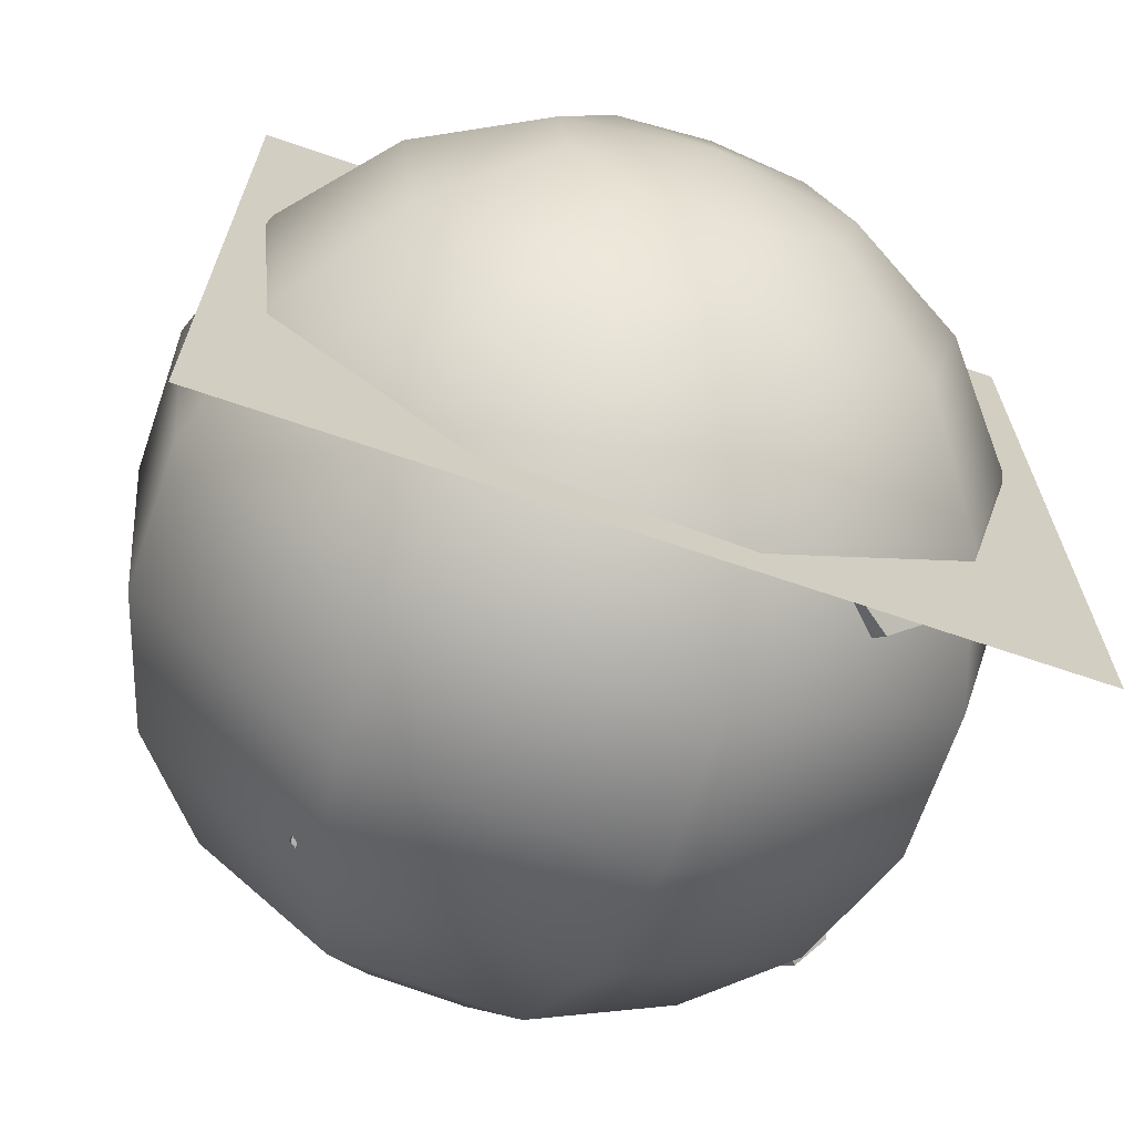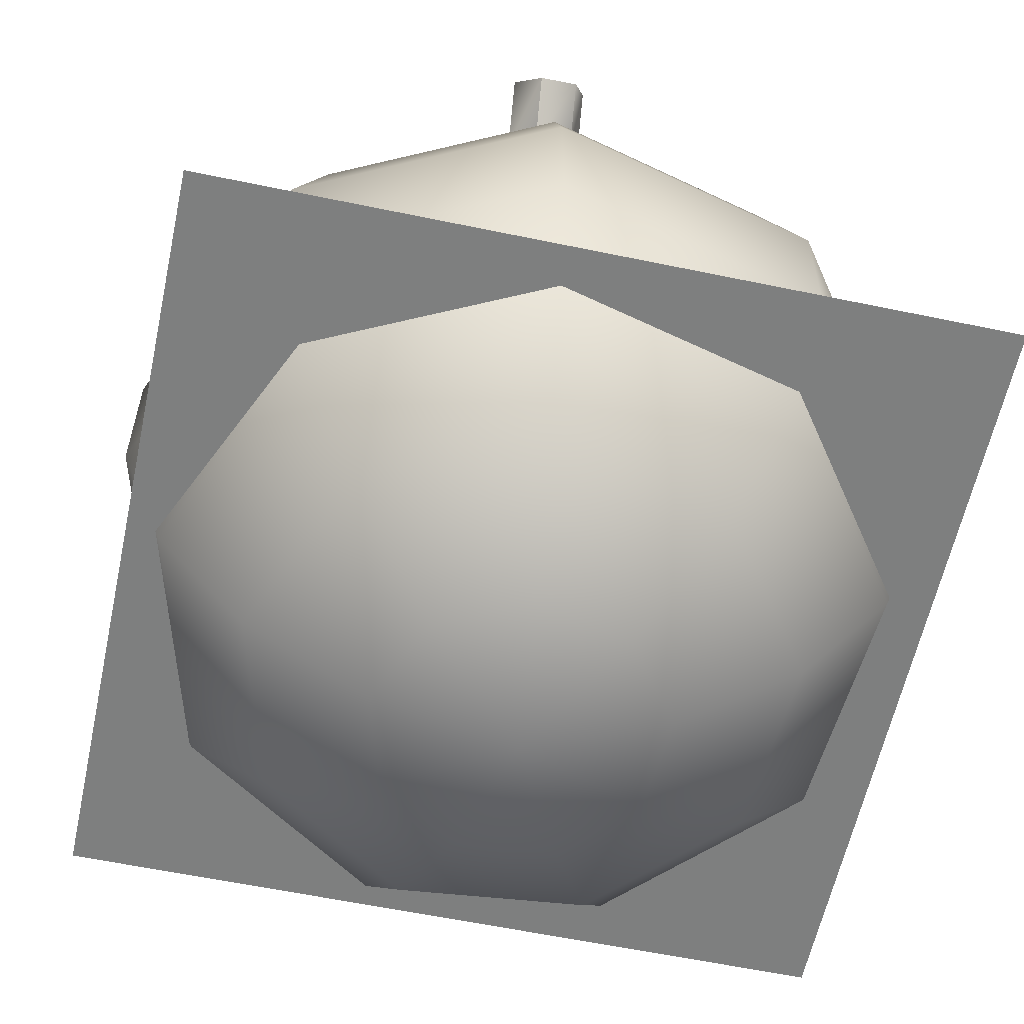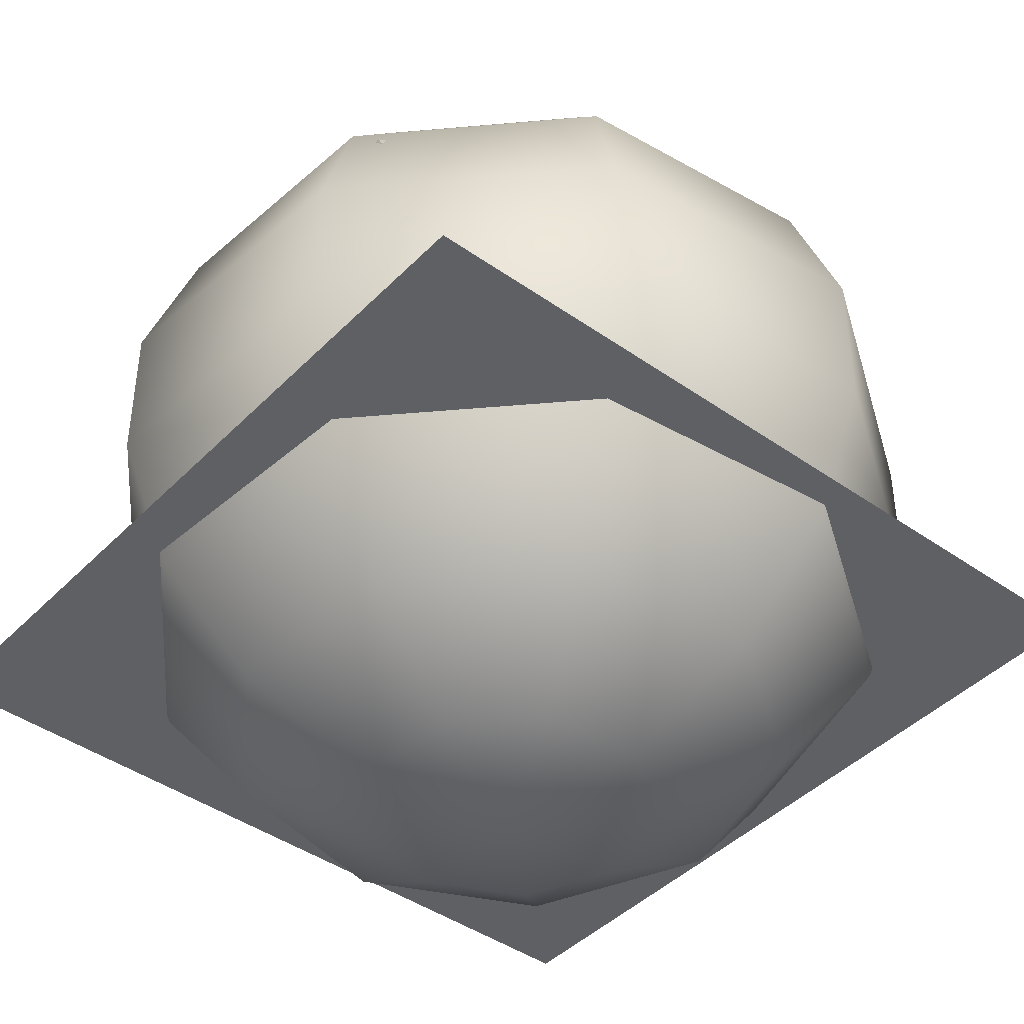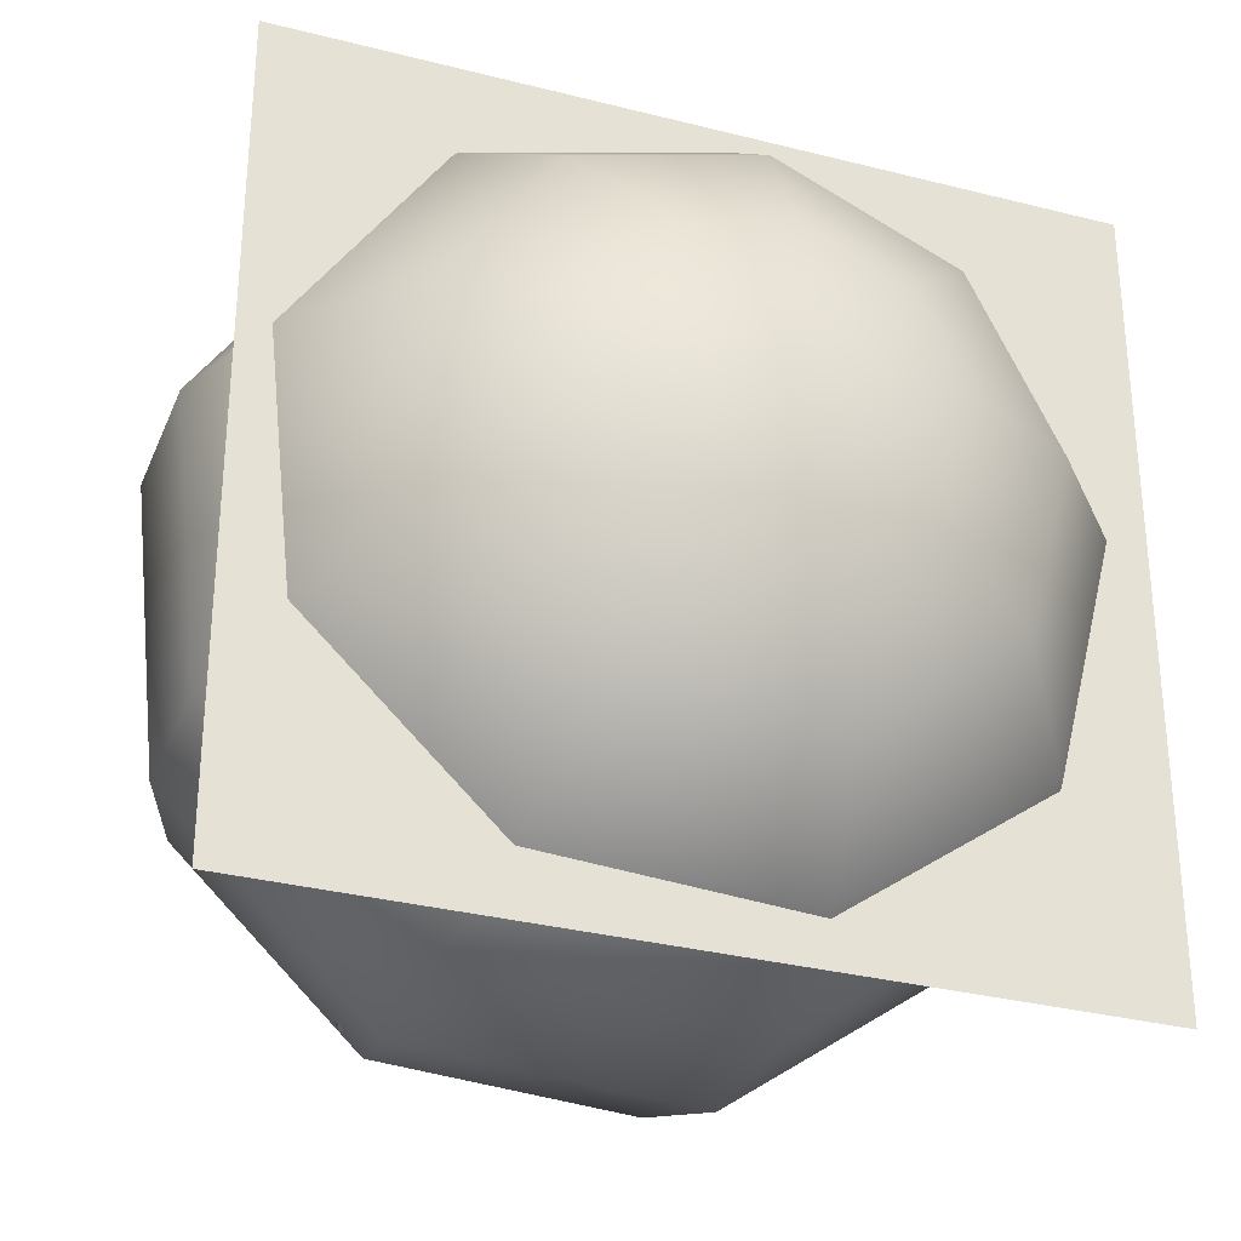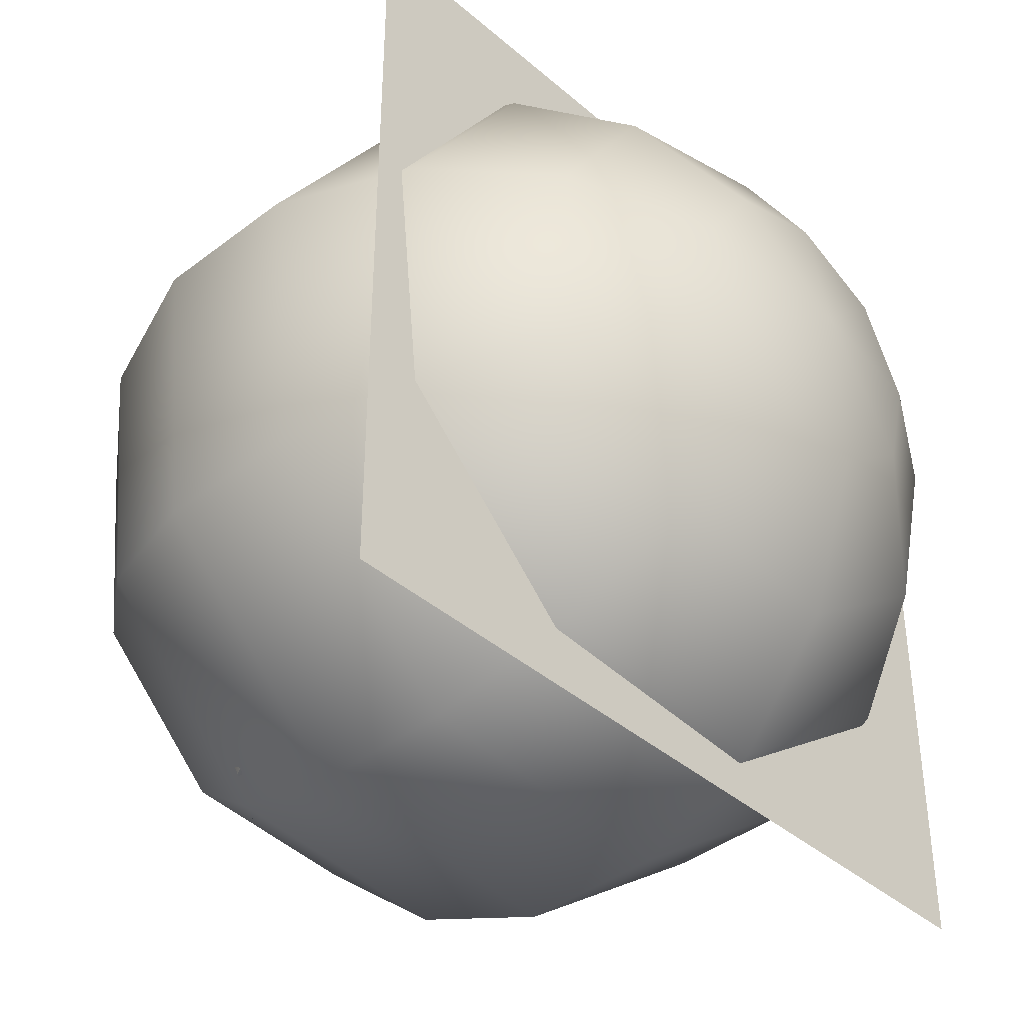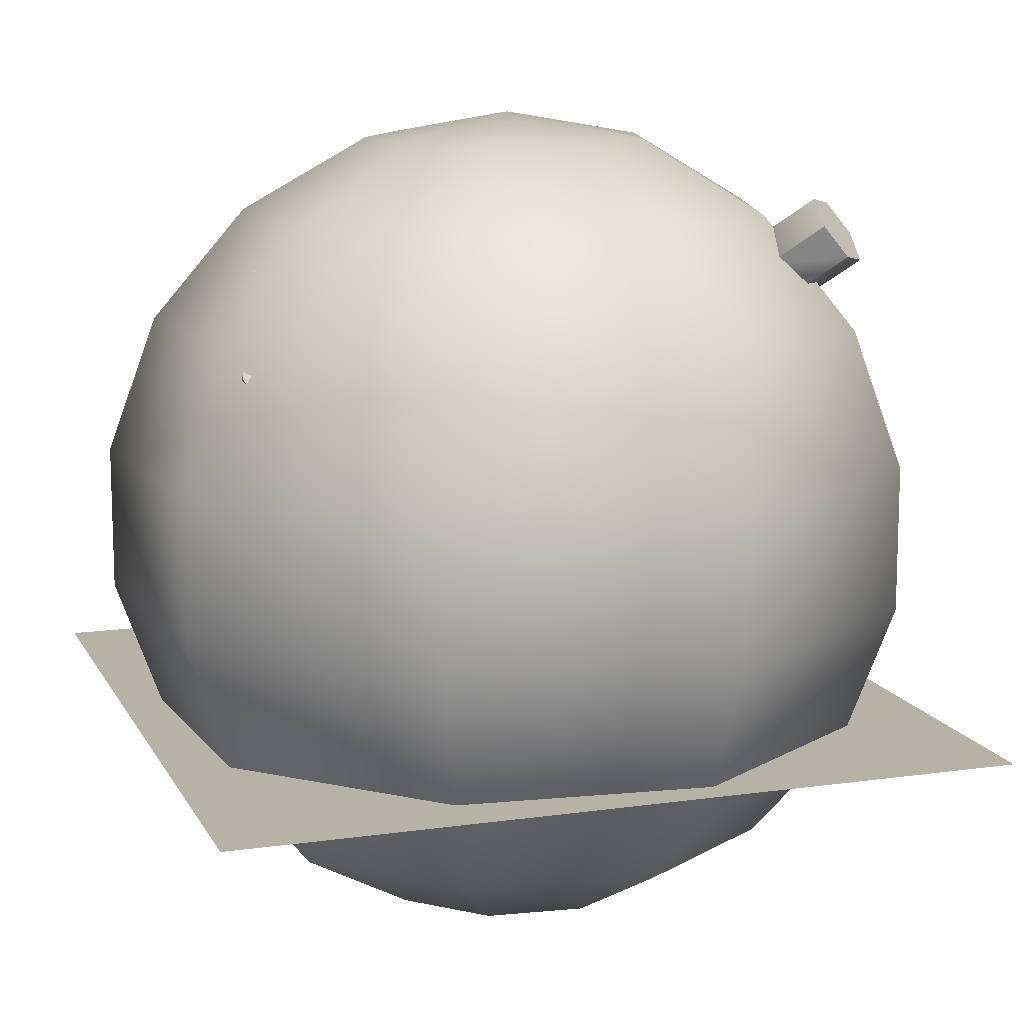
<metadata>
{"format":"obj","ext":"obj","renderer":"f3d","projection":"perspective","resolution":1024,"background":"white","views":[{"elev":-68.0,"azim":161.0,"up":"+Y"},{"elev":-59.6,"azim":-102.1,"up":"+Z"},{"elev":-42.9,"azim":50.0,"up":"+Z"},{"elev":-31.9,"azim":160.2,"up":"+Y"},{"elev":-40.1,"azim":133.4,"up":"+Y"},{"elev":12.3,"azim":71.4,"up":"+Z"}]}
</metadata>
<code>
v -0.5337 1.167 0.1703
v -0.6173 0.8642 0.6177
v -0.605 0.9225 0.6939
v -0.5128 1.256 0.2005
v -0.3125 0.4199 0.7079
v -0.2688 0.4324 0.7935
v 0.07587 0.2778 0.3508
v 0.1595 0.2757 0.3996
v 0.1594 0.5801 -0.09652
v 0.2517 0.6091 -0.09377
v -0.1454 1.024 -0.1868
v -0.08452 1.099 -0.1933
v -0.5128 0.9519 0.6964
v -0.4293 1.254 0.249
v -0.208 0.5075 0.7867
v 0.1803 0.3655 0.4296
v 0.2638 0.6678 -0.0178
v -0.04096 1.112 -0.1081
v -0.2557 1.065 -0.08541
v -0.2355 1.154 -0.05447
v -0.1512 1.152 -0.006685
v -0.1091 0.5702 0.2708
v -0.07387 0.6089 0.3384
v -0.004643 0.6579 0.3495
v -0.2747 0.6308 0.423
v -0.1977 0.6542 0.4522
v -0.1702 0.7184 0.5018
v -0.4225 1.129 0.064
v -0.3607 1.204 0.05623
v -0.318 1.217 0.1427
v 0.06682 0.3997 0.4961
v -0.1946 0.4953 0.7365
v -0.04432 -0.01171 1.102
v 0.2171 -0.1073 0.8612
v 0.1431 -0.1694 0.8055
v -0.1183 -0.07377 1.046
v -0.2685 0.4332 0.6808
v -0.00714 0.3376 0.4404
v 0.2706 -1.258 2.01
v 0.3141 -1.246 2.095
v -0.02205 -0.7555 1.995
v -0.03424 -0.8141 1.919
v 0.07008 -0.4221 1.502
v 0.04929 -0.5118 1.472
v 0.4984 -0.5788 1.108
v 0.4376 -0.6539 1.115
v 0.8346 -1.069 1.208
v 0.7424 -1.098 1.205
v 0.7424 -1.402 1.701
v 0.6589 -1.401 1.653
v 0.375 -1.171 2.088
v 0.07021 -0.7265 1.998
v 0.1537 -0.4242 1.551
v 0.5421 -0.5663 1.194
v 0.8469 -1.011 1.284
v 0.7633 -1.313 1.731
v 0.5914 -1.347 1.84
v 0.5486 -1.36 1.754
v 0.6531 -1.273 1.833
v 0.4297 -0.8015 1.447
v 0.402 -0.8656 1.398
v 0.5065 -0.7779 1.477
v 0.3059 -0.7562 1.561
v 0.2364 -0.805 1.55
v 0.3409 -0.7174 1.629
v 0.4689 -1.306 1.957
v 0.3842 -1.304 1.909
v 0.4887 -1.216 1.988
v 0.4359 -0.5568 1.278
v 0.1745 -0.4612 1.518
v 0.3619 -0.6189 1.222
v 0.1005 -0.5233 1.463
v 0.3386 0.5132 -0.8563
v -0.07595 0.632 -0.8563
v -0.1146 1.185 -0.5363
v 0.6644 0.9617 -0.5363
v -0.4699 0.4566 -0.8563
v -0.855 0.8554 -0.5363
v -0.6589 0.06906 -0.8563
v -1.21 0.127 -0.5363
v -0.5546 -0.3494 -0.8563
v -1.014 -0.6594 -0.5363
v -0.2057 -0.6028 -0.8563
v -0.3585 -1.136 -0.5363
v 0.2244 -0.5728 -0.8563
v 0.4499 -1.079 -0.5363
v 0.5346 -0.2732 -0.8563
v 1.033 -0.5162 -0.5363
v 0.5797 0.1557 -0.8563
v 1.118 0.2898 -0.5363
v -0.1433 1.596 -0.04589
v 0.9063 1.295 -0.04589
v -1.141 1.151 -0.04589
v -1.619 0.17 -0.04589
v -1.355 -0.8895 -0.04589
v -0.472 -1.531 -0.04589
v 0.6173 -1.455 -0.04589
v 1.403 -0.6966 -0.04589
v 1.517 0.3893 -0.04589
v -0.1586 1.814 0.5556
v 1.035 1.472 0.5556
v -1.293 1.309 0.5556
v -1.837 0.1929 0.5556
v -1.537 -1.012 0.5556
v -0.5323 -1.742 0.5556
v 0.7063 -1.655 0.5556
v 1.6 -0.7926 0.5556
v 1.729 0.4423 0.5556
v -0.1586 1.814 1.196
v 1.035 1.472 1.196
v -1.293 1.309 1.196
v -1.837 0.1929 1.196
v -1.537 -1.012 1.196
v -0.5323 -1.742 1.196
v 0.7063 -1.655 1.196
v 1.6 -0.7926 1.196
v 1.729 0.4423 1.196
v -0.1433 1.596 1.797
v 0.9063 1.295 1.797
v -1.141 1.151 1.797
v -1.619 0.17 1.797
v -1.355 -0.8895 1.797
v -0.472 -1.531 1.797
v 0.6173 -1.455 1.797
v 1.403 -0.6966 1.797
v 1.517 0.3893 1.797
v -0.1146 1.185 2.288
v 0.6644 0.9617 2.288
v -0.855 0.8554 2.288
v -1.21 0.127 2.288
v -1.014 -0.6594 2.288
v -0.3585 -1.136 2.288
v 0.4499 -1.079 2.288
v 1.033 -0.5162 2.288
v 1.118 0.2898 2.288
v -0.07595 0.632 2.608
v 0.3386 0.5132 2.608
v -0.4699 0.4566 2.608
v -0.6589 0.06906 2.608
v -0.5546 -0.3494 2.608
v -0.2057 -0.6028 2.608
v 0.2244 -0.5728 2.608
v 0.5346 -0.2732 2.608
v 0.5797 0.1557 2.608
v -0.03197 0.00316 -0.9675
v -0.03197 0.00316 2.719
v 1.662 1.738 3.859e-16
v -1.814 1.738 3.859e-16
v -1.814 -1.738 -3.859e-16
v 1.662 -1.738 -3.859e-16
v -0.7808 -0.8903 0.4621
v -0.7048 -0.8968 0.4042
v 0.6653 0.8975 2.001
v 0.5892 0.9041 2.059
v -0.696 -0.8372 0.3297
v 0.674 0.9571 1.926
v -0.7633 -0.7711 0.3131
v 0.6067 1.023 1.91
v -0.8394 -0.7645 0.371
v 0.5307 1.03 1.967
v -0.8481 -0.8241 0.4455
v 0.5219 0.9702 2.042
v -0.8934 -1.332 0.109
v -1.062 -1.317 0.2375
v -1.043 -1.185 0.07222
v -0.874 -1.2 -0.05624
v -1.023 -1.053 -0.09305
v -1.192 -1.038 0.03542
v -1.211 -1.171 0.2007
v 0.7956 1.135 2.367
v 0.933 1.124 2.263
v 0.8114 1.243 2.233
v 0.9488 1.231 2.128
v 0.8272 1.351 2.098
v 0.6898 1.363 2.203
v 0.674 1.255 2.337
v 0.7799 0.9232 2.084
v 0.6425 0.935 2.189
v 0.7957 1.031 1.95
v 0.6741 1.15 1.92
v 0.5367 1.162 2.024
v 0.5209 1.054 2.159
v -0.8686 -1.064 0.4631
v -0.6999 -1.078 0.3346
v -0.6805 -0.9461 0.1693
v -0.8297 -0.7994 0.1325
v -0.9985 -0.7849 0.261
v -1.018 -0.9171 0.4263
v 0.9383 -0.1358 0.3462
v 0.9861 -0.07369 0.4013
v -1.202 0.1231 2.08
v -1.25 0.06099 2.025
v 0.9807 0.02026 0.3833
v -1.208 0.2171 2.062
v 0.9275 0.05207 0.3102
v -1.261 0.2489 1.989
v 0.8797 -0.01008 0.2551
v -1.309 0.1868 1.933
v 0.8851 -0.104 0.2731
v -1.303 0.0928 1.952
v 1.483 -0.1513 0.1588
v 1.377 -0.2892 0.03662
v 1.365 -0.08077 -0.003348
v 1.471 0.0571 0.1188
v 1.353 0.1276 -0.04332
v 1.247 -0.01022 -0.1655
v 1.259 -0.2186 -0.1255
v -1.587 0.01586 2.301
v -1.501 0.1281 2.4
v -1.597 0.1856 2.268
v -1.51 0.2979 2.367
v -1.606 0.3554 2.235
v -1.693 0.2431 2.136
v -1.683 0.07332 2.169
v -1.256 0.1062 2.212
v -1.342 -0.006136 2.113
v -1.266 0.2759 2.18
v -1.362 0.3334 2.048
v -1.448 0.2211 1.948
v -1.438 0.05132 1.981
v 1.068 -0.2614 0.2738
v 1.174 -0.1235 0.3959
v 1.162 0.08491 0.3559
v 1.044 0.1555 0.1938
v 0.938 0.01759 0.07167
v 0.9499 -0.1908 0.1116
g wrench wrenchIron
f 1 2 3 4
f 2 5 6 3
f 5 7 8 6
f 7 9 10 8
f 9 11 12 10
f 4 3 13 14
f 3 6 15 13
f 6 8 16 15
f 8 10 17 16
f 10 12 18 17
f 12 11 19 20
f 18 12 20 21
f 20 19 22 23
f 21 20 23 24
f 23 22 25 26
f 24 23 26 27
f 26 25 28 29
f 27 26 29 30
f 30 29 4 14
f 29 28 1 4
f 17 18 21 24 27 30 14 13 15 16
f 11 9 7 5 2 1 28 25 22 19
f 31 32 33 34
f 35 36 37 38
f 37 36 33 32
f 35 38 31 34
f 39 40 41 42
f 42 41 43 44
f 44 43 45 46
f 46 45 47 48
f 48 47 49 50
f 40 51 52 41
f 41 52 53 43
f 43 53 54 45
f 45 54 55 47
f 47 55 56 49
f 49 57 58 50
f 56 59 57 49
f 57 60 61 58
f 59 62 60 57
f 60 63 64 61
f 62 65 63 60
f 63 66 67 64
f 65 68 66 63
f 68 51 40 66
f 66 40 39 67
f 55 54 53 52 51 68 65 62 59 56
f 50 58 61 64 67 39 42 44 46 48
f 69 34 33 70
f 35 71 72 36
f 72 70 33 36
f 35 34 69 71
g wrenchIron_C wrenchIron
f 73 74 75 76
f 74 77 78 75
f 77 79 80 78
f 79 81 82 80
f 81 83 84 82
f 83 85 86 84
f 85 87 88 86
f 87 89 90 88
f 89 73 76 90
f 76 75 91 92
f 75 78 93 91
f 78 80 94 93
f 80 82 95 94
f 82 84 96 95
f 84 86 97 96
f 86 88 98 97
f 88 90 99 98
f 90 76 92 99
f 92 91 100 101
f 91 93 102 100
f 93 94 103 102
f 94 95 104 103
f 95 96 105 104
f 96 97 106 105
f 97 98 107 106
f 98 99 108 107
f 99 92 101 108
f 101 100 109 110
f 100 102 111 109
f 102 103 112 111
f 103 104 113 112
f 104 105 114 113
f 105 106 115 114
f 106 107 116 115
f 107 108 117 116
f 108 101 110 117
f 110 109 118 119
f 109 111 120 118
f 111 112 121 120
f 112 113 122 121
f 113 114 123 122
f 114 115 124 123
f 115 116 125 124
f 116 117 126 125
f 117 110 119 126
f 119 118 127 128
f 118 120 129 127
f 120 121 130 129
f 121 122 131 130
f 122 123 132 131
f 123 124 133 132
f 124 125 134 133
f 125 126 135 134
f 126 119 128 135
f 128 127 136 137
f 127 129 138 136
f 129 130 139 138
f 130 131 140 139
f 131 132 141 140
f 132 133 142 141
f 133 134 143 142
f 134 135 144 143
f 135 128 137 144
f 74 73 145
f 77 74 145
f 79 77 145
f 81 79 145
f 83 81 145
f 85 83 145
f 87 85 145
f 89 87 145
f 73 89 145
f 137 136 146
f 136 138 146
f 138 139 146
f 139 140 146
f 140 141 146
f 141 142 146
f 142 143 146
f 143 144 146
f 144 137 146
g shadow
f 147 148 149 150
g polySurface3
f 151 152 153 154
f 152 155 156 153
f 155 157 158 156
f 157 159 160 158
f 159 161 162 160
f 161 151 154 162
f 163 164 165
f 166 163 165
f 167 166 165
f 168 167 165
f 169 168 165
f 164 169 165
f 170 171 172
f 171 173 172
f 173 174 172
f 174 175 172
f 175 176 172
f 176 170 172
f 154 153 177 178
f 153 156 179 177
f 156 158 180 179
f 158 160 181 180
f 160 162 182 181
f 162 154 178 182
f 178 177 171 170
f 177 179 173 171
f 179 180 174 173
f 180 181 175 174
f 181 182 176 175
f 182 178 170 176
f 152 151 183 184
f 155 152 184 185
f 157 155 185 186
f 159 157 186 187
f 161 159 187 188
f 151 161 188 183
f 184 183 164 163
f 185 184 163 166
f 186 185 166 167
f 187 186 167 168
f 188 187 168 169
f 183 188 169 164
f 189 190 191 192
f 190 193 194 191
f 193 195 196 194
f 195 197 198 196
f 197 199 200 198
f 199 189 192 200
f 201 202 203
f 204 201 203
f 205 204 203
f 206 205 203
f 207 206 203
f 202 207 203
f 208 209 210
f 209 211 210
f 211 212 210
f 212 213 210
f 213 214 210
f 214 208 210
f 192 191 215 216
f 191 194 217 215
f 194 196 218 217
f 196 198 219 218
f 198 200 220 219
f 200 192 216 220
f 216 215 209 208
f 215 217 211 209
f 217 218 212 211
f 218 219 213 212
f 219 220 214 213
f 220 216 208 214
f 190 189 221 222
f 193 190 222 223
f 195 193 223 224
f 197 195 224 225
f 199 197 225 226
f 189 199 226 221
f 222 221 202 201
f 223 222 201 204
f 224 223 204 205
f 225 224 205 206
f 226 225 206 207
f 221 226 207 202

</code>
